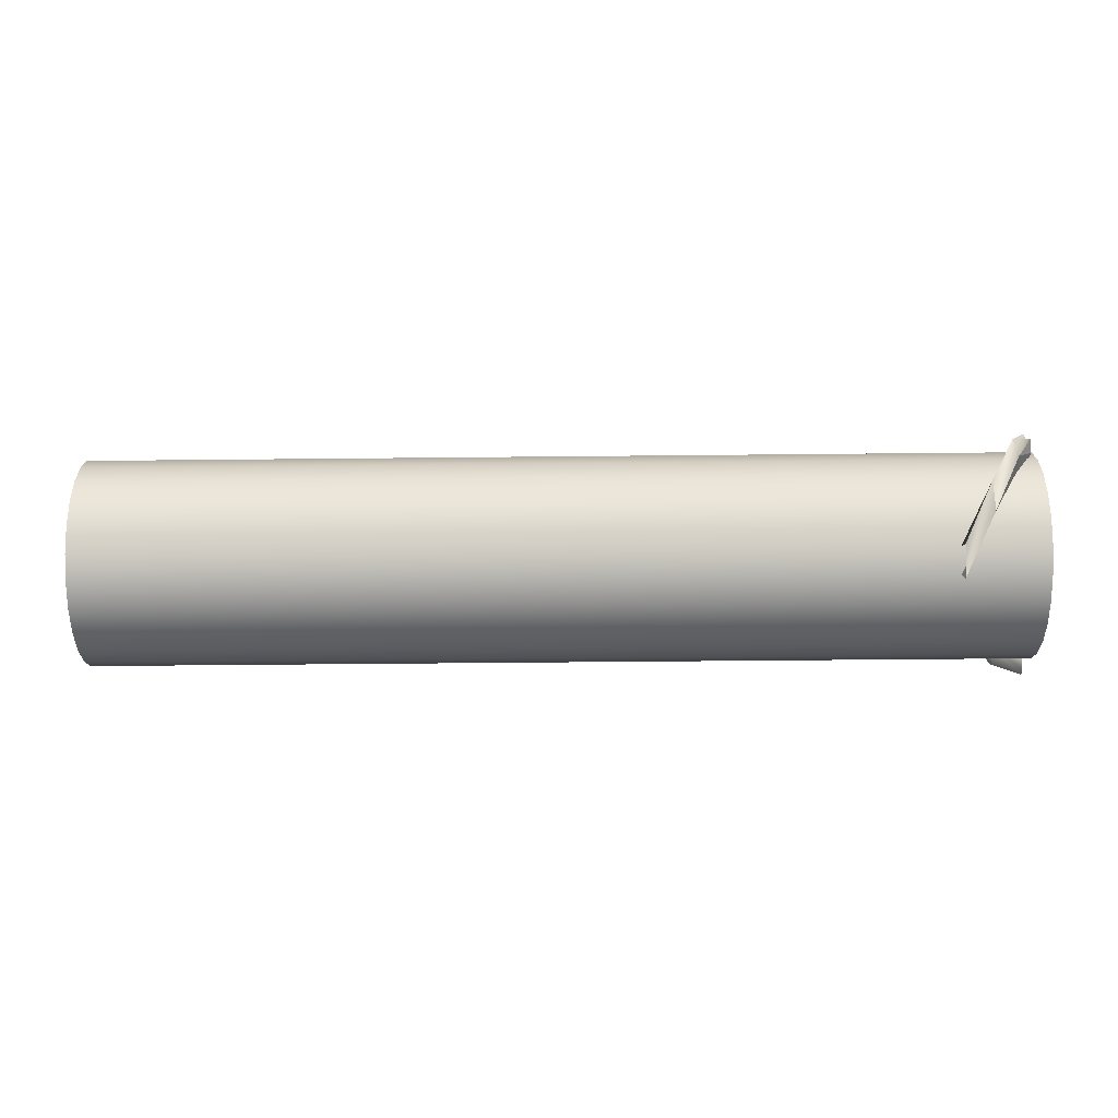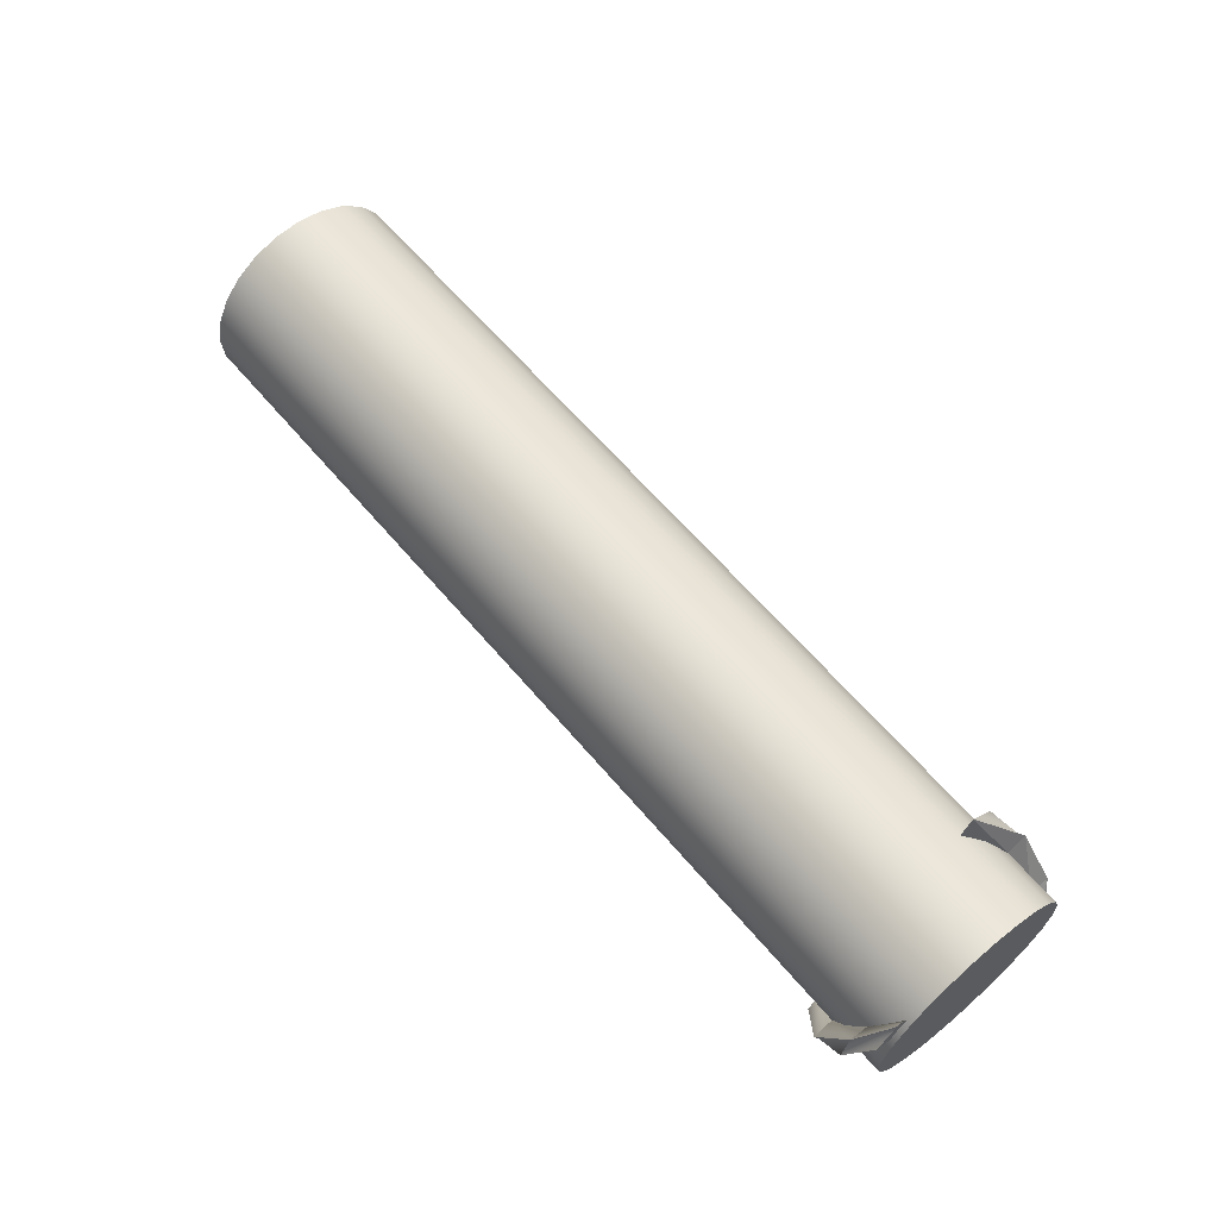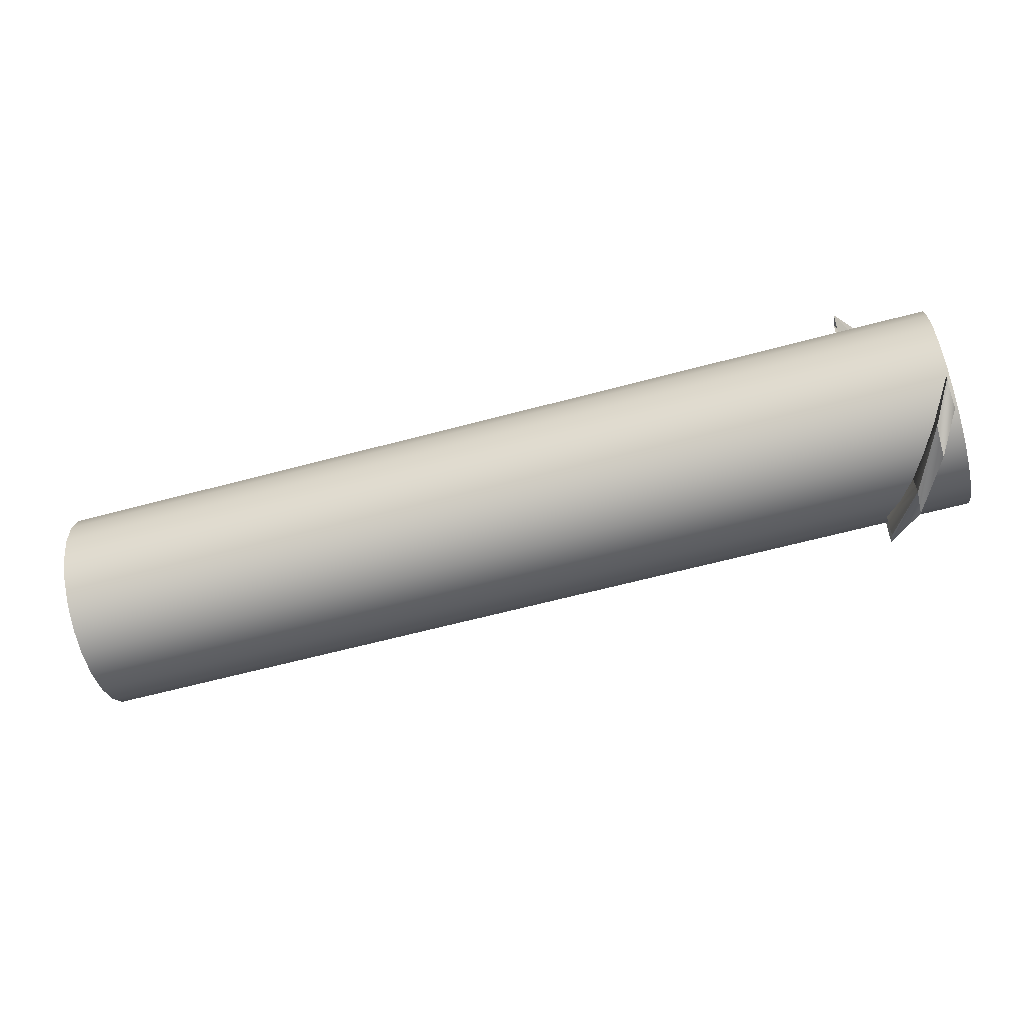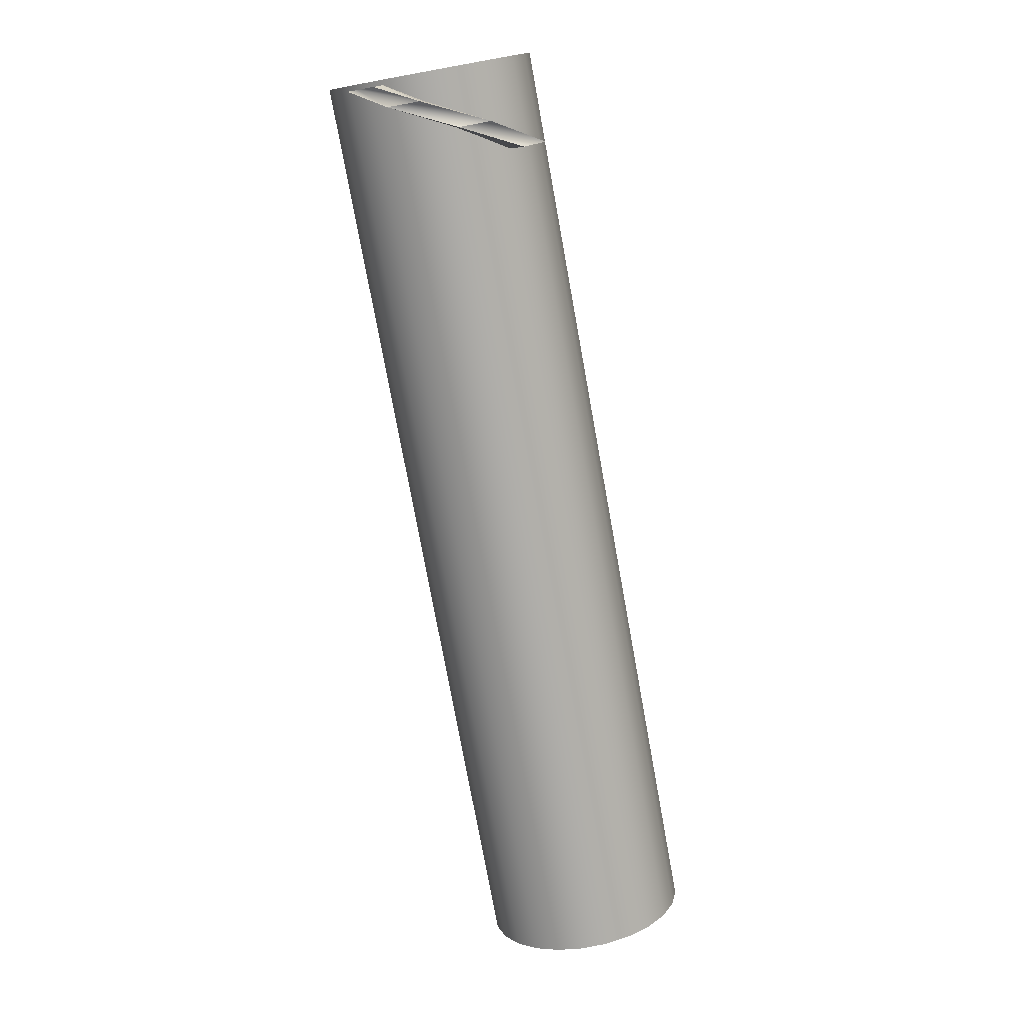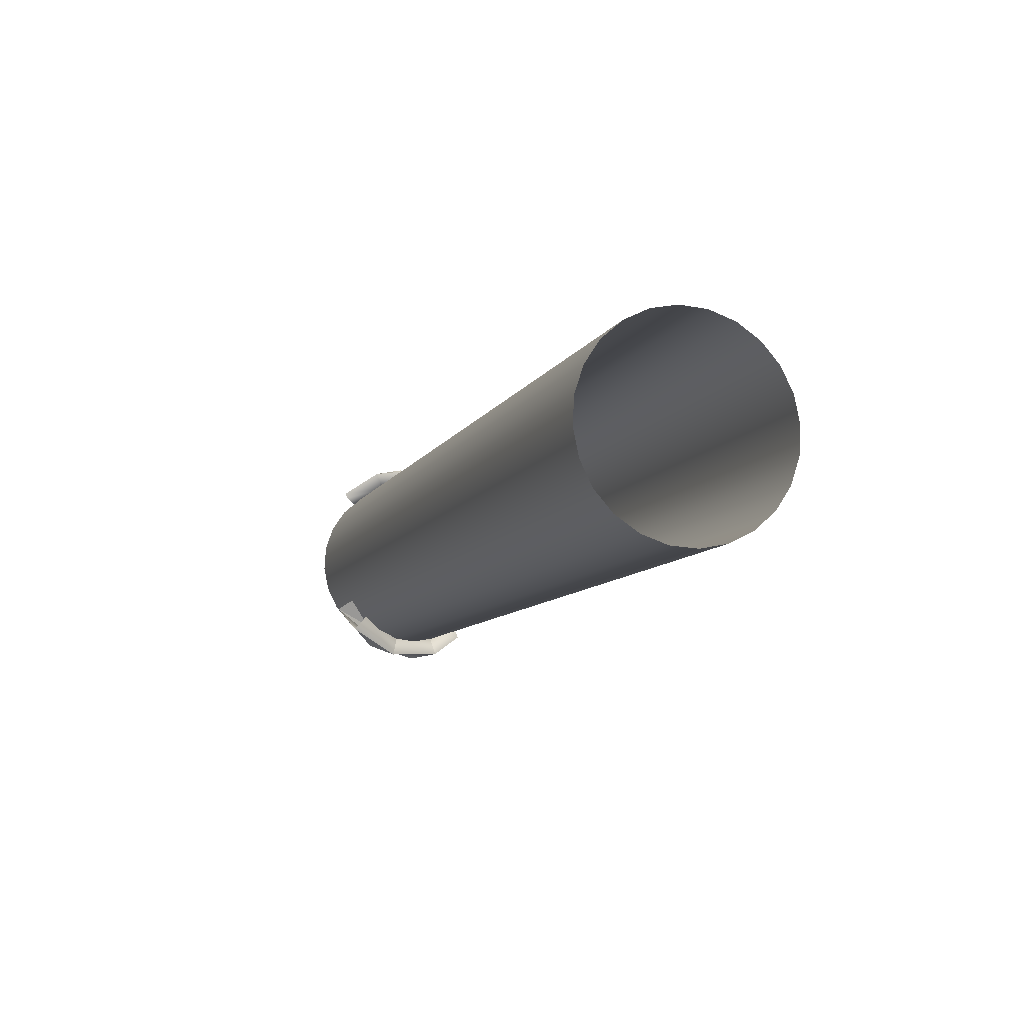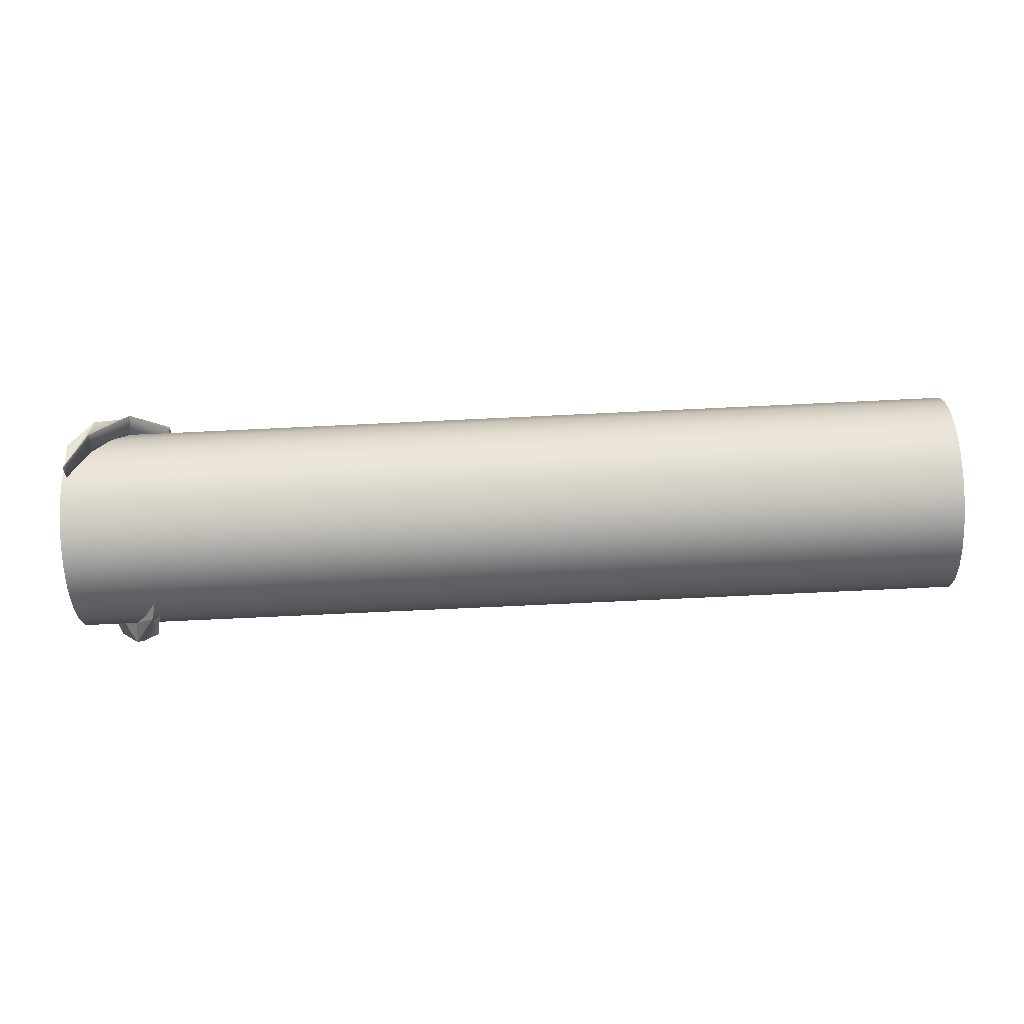
<metadata>
{"format":"obj","ext":"obj","renderer":"f3d","projection":"perspective","resolution":1024,"background":"white","views":[{"elev":-45.8,"azim":0.7,"up":"+Z"},{"elev":62.9,"azim":49.8,"up":"+Z"},{"elev":-62.8,"azim":15.2,"up":"+Y"},{"elev":-75.9,"azim":100.3,"up":"+Y"},{"elev":-9.3,"azim":-108.3,"up":"+Y"},{"elev":-73.7,"azim":-177.3,"up":"+Z"}]}
</metadata>
<code>
o mesh281/mesh281-geometry#mesh281-geometry
v 0.02573 -0.003572 -0.1878
v 0.02573 -0.003214 -0.1882
v 0.02573 -0.003104 -0.1873
v 0.02493 -0.002789 -0.1867
v 0.02573 -0.002981 -0.1883
v 0.02573 -0.00304 -0.187
v 0.02493 -0.00204 -0.1869
v 0.02573 -0.002794 -0.187
v 0.02493 -0.002584 -0.1857
v 0.02573 -0.002904 -0.1879
v 0.02378 -0.002646 -0.1846
v 0.02493 -0.001793 -0.1857
v 0.02378 -0.001867 -0.1845
v 0.02573 -0.002342 -0.1873
v 0.02378 -0.00297 -0.1837
v 0.02378 -0.002257 -0.1833
v 0.02263 -0.003535 -0.1828
v 0.02263 -0.003857 -0.1815
v 0.02263 -0.002936 -0.1823
v 0.02263 -0.004301 -0.1821
v -0.009642 -0.004301 -0.1821
v 0.02592 -0.003535 -0.1828
v -0.009642 -0.003535 -0.1828
v -0.009642 -0.005217 -0.1817
v 0.02592 -0.00297 -0.1837
v 0.02592 -0.004301 -0.1821
v -0.009642 -0.00297 -0.1837
v 0.02592 -0.005217 -0.1817
v 0.02592 -0.003247 -0.1876
v 0.02592 -0.003926 -0.1883
v -0.009642 -0.006221 -0.1815
v 0.02592 -0.002789 -0.1867
v -0.009642 -0.002646 -0.1846
v 0.02592 -0.00478 -0.1889
v 0.02592 -0.006221 -0.1815
v -0.009642 -0.003926 -0.1883
v 0.02592 -0.002646 -0.1846
v 0.02263 -0.003247 -0.1876
v 0.02263 -0.003926 -0.1883
v 0.02592 -0.005752 -0.1892
v -0.009642 -0.007243 -0.1815
v -0.009642 -0.003247 -0.1876
v 0.02592 -0.002584 -0.1857
v -0.009642 -0.002584 -0.1857
v -0.009642 -0.00478 -0.1889
v 0.02592 -0.006774 -0.1893
v 0.02592 -0.007243 -0.1815
v -0.009642 -0.002789 -0.1867
v -0.009642 -0.005752 -0.1892
v -0.009642 -0.008214 -0.1819
v 0.02592 -0.007777 -0.1891
v -0.009642 -0.006774 -0.1893
v 0.02592 -0.008214 -0.1819
v -0.009642 -0.009069 -0.1824
v 0.02592 -0.008693 -0.1886
v -0.009642 -0.007777 -0.1891
v 0.02263 -0.009069 -0.1824
v 0.02592 -0.009069 -0.1824
v 0.02263 -0.008693 -0.1886
v 0.02592 -0.00946 -0.188
v -0.009642 -0.008693 -0.1886
v 0.02592 -0.009748 -0.1832
v 0.02263 -0.00946 -0.188
v -0.009642 -0.009748 -0.1832
v 0.02592 -0.01002 -0.1871
v -0.009642 -0.00946 -0.188
v 0.02378 -0.01002 -0.1871
v 0.02263 -0.009748 -0.1832
v 0.02592 -0.01021 -0.1841
v -0.009642 -0.01002 -0.1871
v 0.02378 -0.01035 -0.1861
v 0.02263 -0.009137 -0.1893
v 0.02592 -0.01035 -0.1861
v -0.009642 -0.01035 -0.1861
v 0.02378 -0.01074 -0.1874
v 0.02493 -0.01041 -0.1851
v 0.02378 -0.01113 -0.1863
v -0.009642 -0.01021 -0.1841
v 0.02592 -0.01041 -0.1851
v 0.02493 -0.01021 -0.1841
v 0.02493 -0.01095 -0.1838
v 0.02263 -0.01006 -0.1885
v -0.009642 -0.01041 -0.1851
v 0.02493 -0.0112 -0.1851
v 0.02573 -0.009954 -0.1838
v 0.02573 -0.0102 -0.1838
v 0.02573 -0.01001 -0.1825
v 0.02573 -0.00989 -0.1835
v 0.02573 -0.01009 -0.1828
v 0.02573 -0.01065 -0.1835
v 0.02573 -0.00978 -0.1825
v 0.02573 -0.009422 -0.1829
f 1 2 3
f 3 2 1
f 2 1 4
f 4 1 2
f 5 3 2
f 2 3 5
f 3 4 1
f 1 4 3
f 2 4 5
f 5 4 2
f 6 3 5
f 5 3 6
f 3 6 4
f 4 6 3
f 7 5 4
f 4 5 7
f 8 6 5
f 5 6 8
f 9 4 6
f 6 4 9
f 5 7 10
f 10 7 5
f 4 7 9
f 9 7 4
f 4 11 7
f 7 11 4
f 6 8 9
f 9 8 6
f 10 8 5
f 5 8 10
f 9 11 4
f 4 11 9
f 12 10 7
f 7 10 12
f 12 9 7
f 7 9 12
f 7 11 13
f 13 11 7
f 12 9 8
f 8 9 12
f 14 8 10
f 10 8 14
f 15 11 9
f 9 11 15
f 14 10 12
f 12 10 14
f 16 12 7
f 7 12 16
f 16 9 12
f 12 9 16
f 13 16 11
f 11 16 13
f 11 17 13
f 13 17 11
f 13 16 7
f 7 16 13
f 8 14 12
f 12 14 8
f 15 11 16
f 16 11 15
f 15 17 11
f 11 17 15
f 15 9 16
f 16 9 15
f 13 16 18
f 17 19 13
f 13 19 17
f 18 15 16
f 16 15 18
f 20 17 15
f 15 17 20
f 13 18 19
f 18 20 15
f 15 20 18
f 21 17 20
f 20 17 22
f 17 21 23
f 20 24 21
f 17 25 22
f 20 22 26
f 27 17 23
f 24 20 28
f 25 22 29
f 29 22 25
f 25 17 27
f 22 26 30
f 30 26 22
f 28 20 26
f 28 31 24
f 29 22 30
f 30 22 29
f 32 25 29
f 29 25 32
f 33 25 27
f 30 26 34
f 34 26 30
f 26 28 34
f 34 28 26
f 31 28 35
f 29 36 30
f 37 25 32
f 32 25 37
f 29 32 38
f 25 33 37
f 39 34 30
f 34 28 40
f 40 28 34
f 28 35 40
f 40 35 28
f 35 41 31
f 30 36 39
f 29 42 36
f 43 37 32
f 32 37 43
f 32 42 38
f 42 29 38
f 44 37 33
f 36 34 39
f 45 40 34
f 40 35 46
f 46 35 40
f 41 35 47
f 37 44 43
f 43 48 32
f 42 32 48
f 34 36 45
f 40 45 49
f 35 47 46
f 46 47 35
f 49 46 40
f 47 50 41
f 48 43 44
f 46 47 51
f 51 47 46
f 46 49 52
f 50 47 53
f 47 53 51
f 51 53 47
f 52 51 46
f 53 54 50
f 51 53 55
f 55 53 51
f 51 52 56
f 54 53 57
f 53 58 55
f 55 58 53
f 51 59 55
f 56 59 51
f 57 53 58
f 58 54 57
f 55 58 60
f 60 58 55
f 59 60 55
f 59 56 61
f 54 58 62
f 58 62 60
f 60 62 58
f 59 63 60
f 61 63 59
f 54 62 64
f 60 62 65
f 65 62 60
f 66 60 63
f 59 63 67
f 67 63 59
f 63 61 66
f 64 62 68
f 62 69 65
f 65 69 62
f 60 70 65
f 70 60 66
f 71 67 63
f 63 67 71
f 67 72 59
f 59 72 67
f 69 68 62
f 68 69 64
f 65 69 73
f 73 69 65
f 74 65 70
f 67 71 75
f 75 71 67
f 71 76 67
f 67 76 71
f 77 71 63
f 63 71 77
f 67 75 72
f 72 75 67
f 64 69 78
f 79 73 69
f 69 73 79
f 65 74 73
f 77 75 71
f 71 75 77
f 76 75 67
f 67 75 76
f 80 76 71
f 71 76 80
f 77 81 71
f 71 81 77
f 82 77 63
f 63 77 82
f 75 77 72
f 72 77 75
f 79 78 69
f 73 83 79
f 83 73 74
f 81 77 75
f 75 77 81
f 84 75 76
f 76 75 84
f 80 81 76
f 76 81 80
f 76 80 85
f 85 80 76
f 71 81 80
f 80 81 71
f 77 82 72
f 72 82 77
f 78 79 83
f 84 81 75
f 75 81 84
f 84 76 86
f 86 76 84
f 84 76 81
f 81 76 84
f 81 87 80
f 80 87 81
f 88 85 80
f 80 85 88
f 85 86 76
f 76 86 85
f 84 89 81
f 81 89 84
f 90 84 86
f 86 84 90
f 87 81 89
f 89 81 87
f 91 80 87
f 87 80 91
f 88 91 85
f 85 91 88
f 92 88 80
f 80 88 92
f 85 89 86
f 86 89 85
f 84 90 89
f 89 90 84
f 90 86 89
f 89 86 90
f 87 89 85
f 85 89 87
f 80 91 92
f 92 91 80
f 91 87 85
f 85 87 91
f 92 91 88
f 88 91 92
f 18 16 13
f 19 18 13
f 20 17 21
f 22 17 20
f 23 21 17
f 21 24 20
f 22 25 17
f 26 22 20
f 23 17 27
f 28 20 24
f 27 17 25
f 26 20 28
f 24 31 28
f 27 25 33
f 35 28 31
f 30 36 29
f 38 32 29
f 37 33 25
f 30 34 39
f 31 41 35
f 39 36 30
f 36 42 29
f 38 42 32
f 38 29 42
f 33 37 44
f 39 34 36
f 34 40 45
f 47 35 41
f 43 44 37
f 32 48 43
f 48 32 42
f 45 36 34
f 49 45 40
f 40 46 49
f 41 50 47
f 44 43 48
f 52 49 46
f 53 47 50
f 46 51 52
f 50 54 53
f 56 52 51
f 57 53 54
f 55 59 51
f 51 59 56
f 58 53 57
f 57 54 58
f 55 60 59
f 61 56 59
f 62 58 54
f 60 63 59
f 59 63 61
f 64 62 54
f 63 60 66
f 66 61 63
f 68 62 64
f 65 70 60
f 66 60 70
f 62 68 69
f 64 69 68
f 70 65 74
f 78 69 64
f 73 74 65
f 69 78 79
f 79 83 73
f 74 73 83
f 83 79 78

</code>
